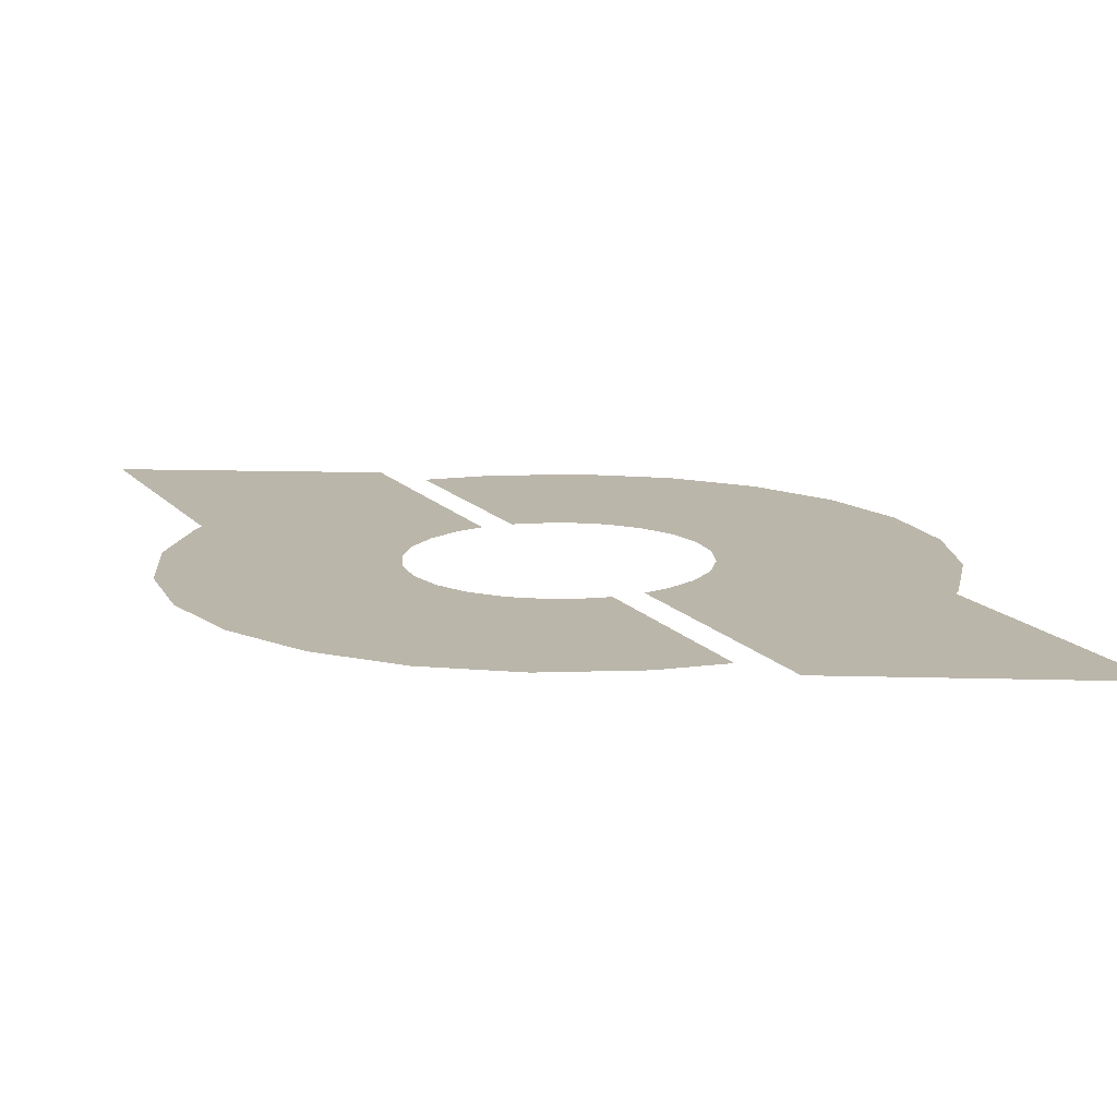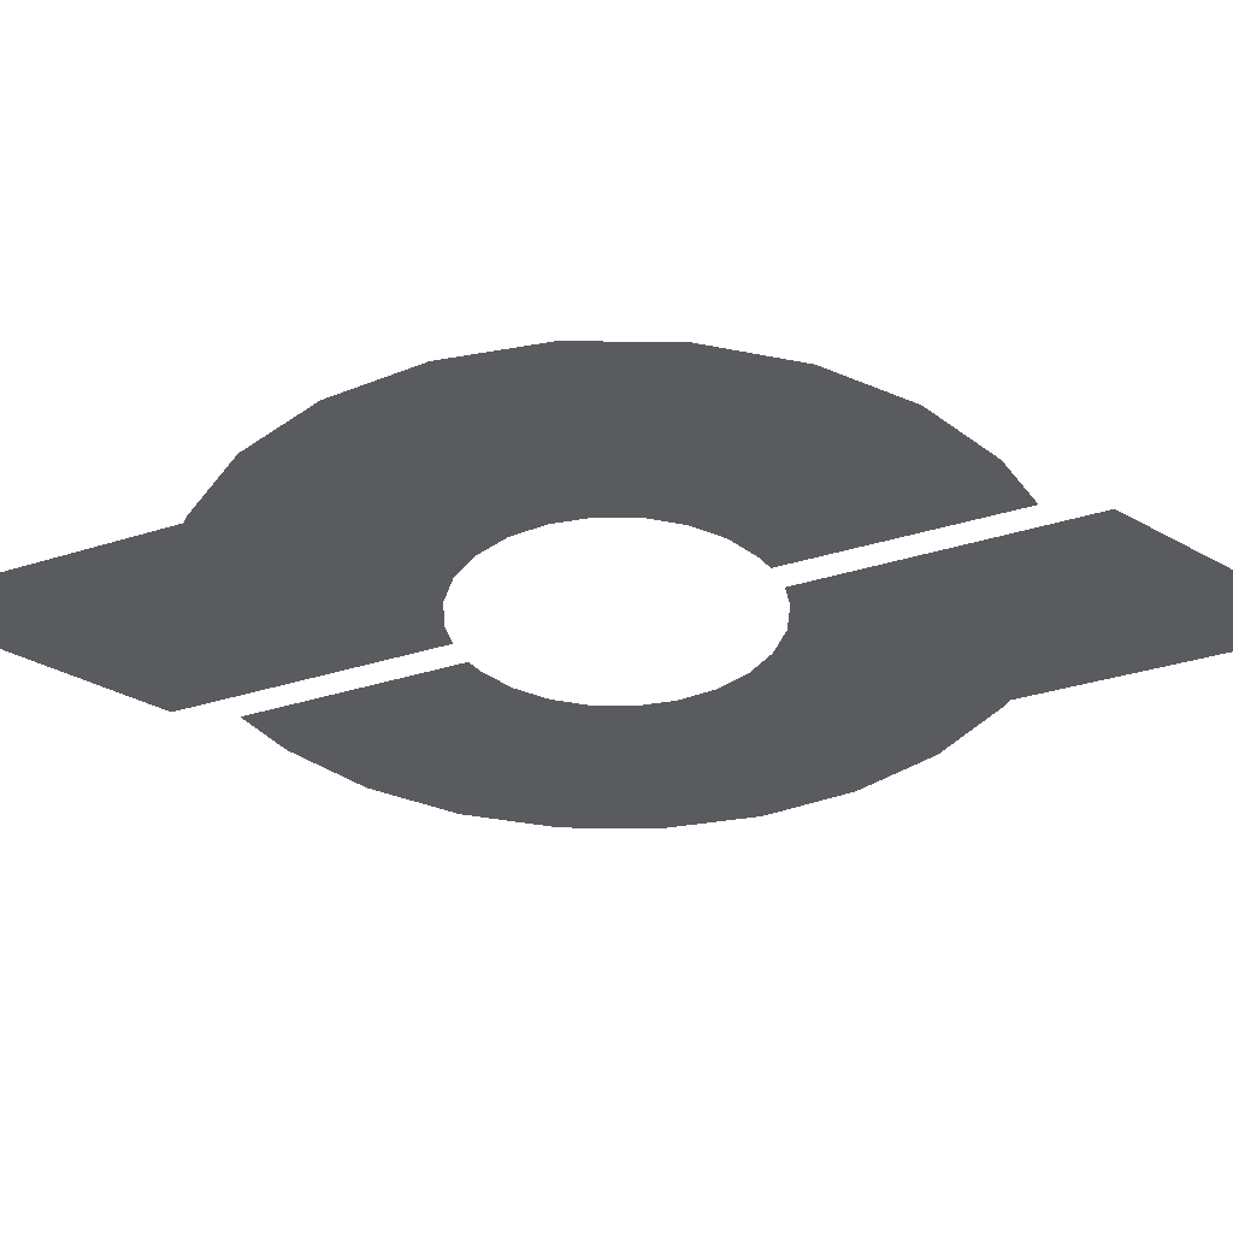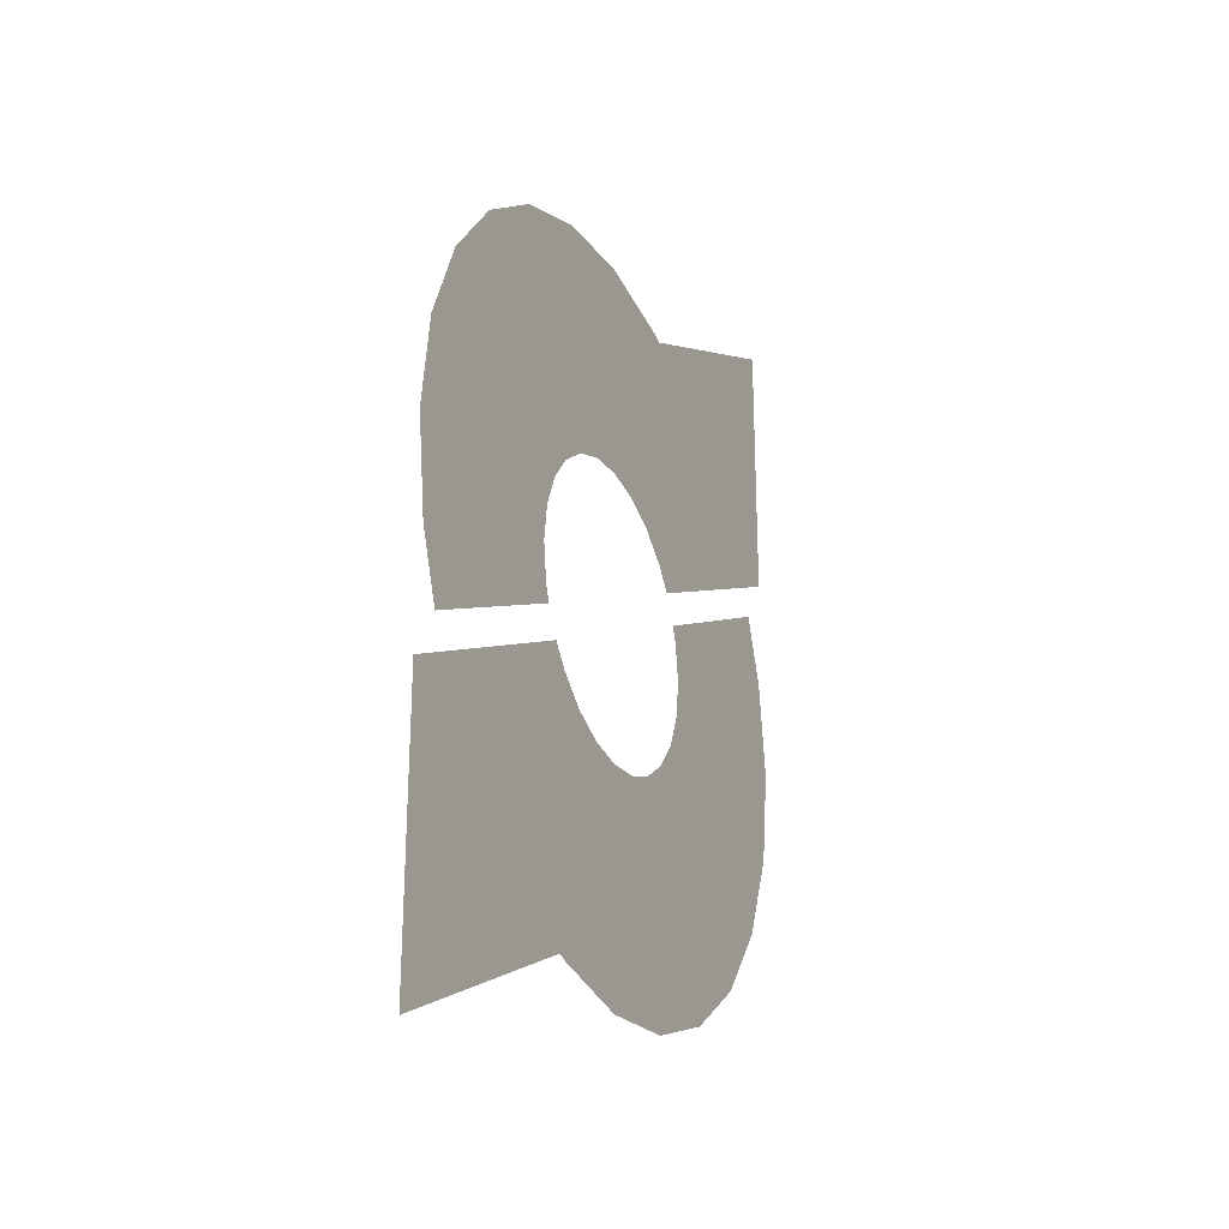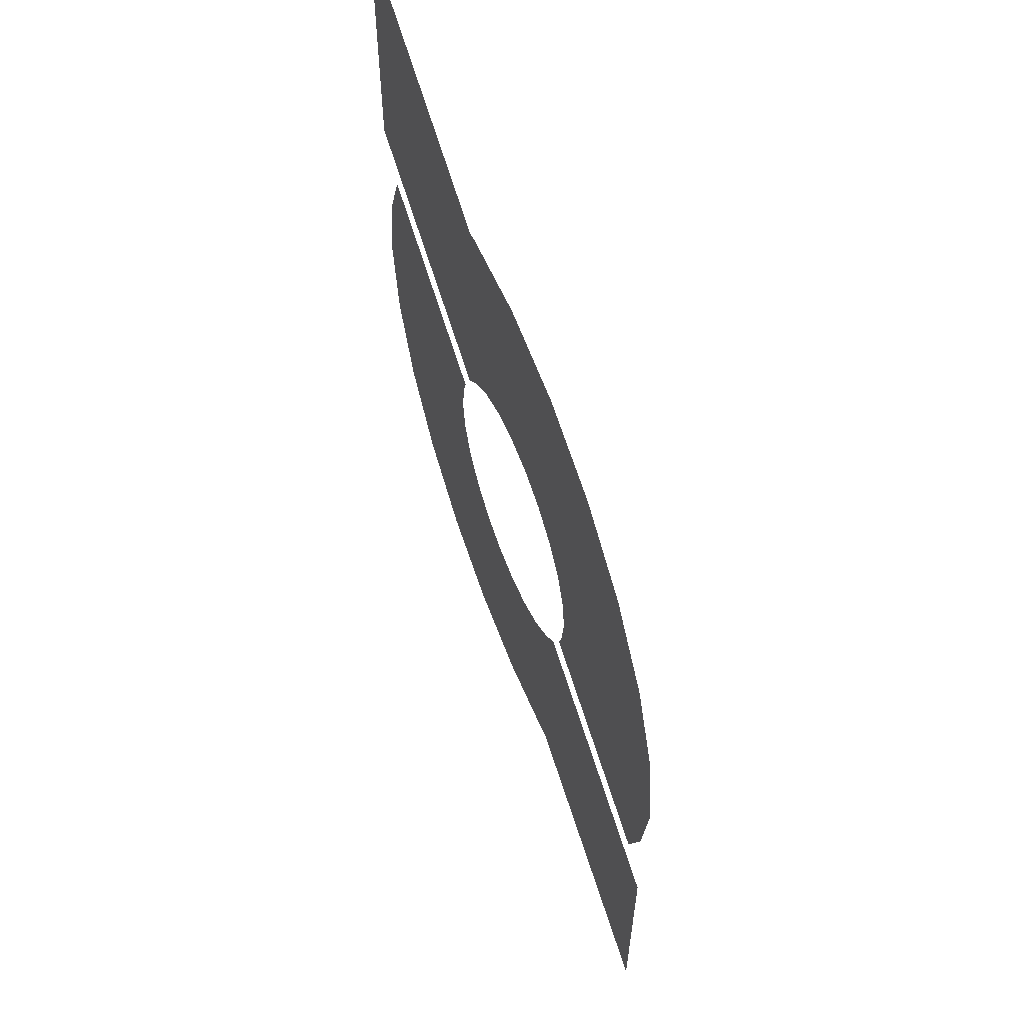
<metadata>
{"format":"obj","ext":"obj","renderer":"f3d","projection":"perspective","resolution":1024,"background":"white","views":[{"elev":14.0,"azim":-86.5,"up":"+Z"},{"elev":-33.0,"azim":51.7,"up":"+Z"},{"elev":-28.2,"azim":-66.1,"up":"+Y"},{"elev":60.2,"azim":-111.5,"up":"+Y"}]}
</metadata>
<code>
v -0.003016 -0.000392 0.00025
v -0.01364 -0.0002854 0.00025
v 0.01572 -0.002216 0.00025
v -0.0136 0.001274 0.0003
v 0.01287 -0.0006279 0.0003
v -0.01217 -0.001931 0.00025
v -0.001658 -0.000392 0.00025
v 0.00366 -0.002163 0.0003
v 0.01413 -0.0006279 0.0003
v 0.00489 -0.002163 0.0003
v -0.01875 -0.004763 0
v 0.01875 0.004763 0
v 0.005261 -0.002163 0.0003
v -0.01606 -0.0003097 0.0003
v 0.01456 -0.000614 0.0003
v 0.006703 -0.002163 0.0003
v 0.008205 -0.002163 0.0003
v 0.01193 0.002715 0.0003
v 0.01288 0.001067 0.0003
v 0.01412 0.001067 0.0003
v -0.02131 0.001424 0.0003
v 0.01236 -0.0004651 0.00025
v 0.009924 -0.002163 0.0003
v 0.016 -0.0055 0.0003
v -0.003016 -0.000392 0.0003
v -0.01364 -0.0002854 0.0003
v 0.01572 -0.002216 0.0003
v -0.01186 -0.0002156 0.00025
v -0.01217 -0.001931 0.0003
v 0.01989 -0.003889 0.0003
v -0.001658 -0.000392 0.0003
v 0.01273 -0.000444 0.00025
v -0.01626 -0.000154 0.00025
v 0.01318 0.001191 0.00025
v 0.01382 0.001191 0.00025
v -0.00344 -0.00191 0.00025
v -0.01401 -0.001803 0.00025
v 0.01427 -0.000444 0.00025
v -0.001235 -0.00191 0.00025
v -0.01636 0.001519 0.00025
v 0.0135 0.001233 0.00025
v 0.01236 -0.0004651 0.0003
v -0.01875 0.004763 0.0003
v -0.01186 -0.0002156 0.0003
v 0.02076 0.00275 0.0003
v -0.003094 -0.0002029 0.00025
v 0.01273 -0.000444 0.0003
v -0.01626 -0.000154 0.0003
v 0.01318 0.001191 0.0003
v 0.01382 0.001191 0.0003
v -0.00344 -0.00191 0.0003
v -0.01401 -0.001803 0.0003
v -0.00158 -0.0002029 0.00025
v 0.01427 -0.000444 0.0003
v 0.0215 0 0
v -0.0215 0 0
v 0.01742 -0.005313 0
v -0.01742 0.005313 0
v -0.001235 -0.00191 0.0003
v -0.01636 0.001519 0.0003
v 0.01231 -0.000319 0.00025
v -0.01264 0.001576 0.00025
v -0.01374 -4.9e-05 0.00025
v 0.0135 0.001233 0.0003
v 0.01469 -0.0003178 0.00025
v -0.003094 -0.0002029 0.0003
v 0.01742 -0.005313 0.0003
v -0.00158 -0.0002029 0.0003
v 0.01441 0.002999 0.00025
v -0.01329 2.122e-16 0.00025
v -0.0215 0 0.0003
v 0.01269 0.003028 0.00025
v -0.01189 2.246e-16 0.00025
v -0.01641 4.9e-05 0.00025
v 0.01231 -0.000319 0.0003
v 0.01632 0.001365 0.00025
v 0.01431 0.003028 0.00025
v 0.01264 -0.0002298 0.00025
v -0.01264 0.001576 0.0003
v -0.01374 -4.9e-05 0.0003
v 0.01436 -0.0002298 0.00025
v 0.01469 -0.0003178 0.0003
v -0.01264 -0.001576 0.00025
v 0.006703 -0.0001217 0.00025
v 0.01041 -0.001792 0.00025
v 0.01441 0.002999 0.0003
v -0.01329 2.149e-16 0.0003
v -0.004542 0 0.00025
v 0.01269 0.003028 0.0003
v -0.01189 2.34e-16 0.0003
v -0.003121 0 0.00025
v -0.01641 4.9e-05 0.0003
v 0.01632 0.001365 0.0003
v 0.01431 0.003028 0.0003
v 0.003509 -5.543e-05 0.00025
v 0.01264 -0.0002298 0.0003
v -0.01379 -0.001519 0.00025
v -0.001553 0 0.00025
v 0.01989 -0.003889 0
v -0.01989 0.003889 0
v 0.0135 0.003135 0.00025
v 0.01436 -0.0002298 0.0003
v -0.000132 0 0.00025
v 0.016 -0.0055 0
v -0.016 0.0055 0
v -0.01614 0.001803 0.00025
v -0.01389 0.000154 0.00025
v -0.01264 -0.001576 0.0003
v 0.006703 -0.0001217 0.0003
v 0.01041 -0.001792 0.0003
v 0.01078 0.001568 0.00025
v -0.004542 -1.253e-18 0.0003
v -0.003896 -0.001559 0.00025
v -0.01875 -0.004763 0.0003
v -0.003121 -1.61e-18 0.0003
v 0.003509 -5.543e-05 0.0003
v -0.01379 -0.001519 0.0003
v -0.001553 6.384e-19 0.0003
v -0.0007778 -0.001559 0.00025
v 0.001579 5.884e-05 0.00025
v 0.0135 0.003135 0.0003
v 0.02131 0.001424 0.0003
v -0.000132 -1.291e-18 0.0003
v -0.02131 -0.001424 0.0003
v -0.01614 0.001803 0.0003
v -0.01186 0.0002156 0.00025
v -0.01389 0.000154 0.0003
v 0.01036 3.84e-19 0.00025
v -0.01651 0.0002854 0.00025
v 0.01875 0.004763 0.0003
v 0.01078 0.001568 0.0003
v 0.01227 1.509e-19 0.00025
v -0.003896 -0.001559 0.0003
v 0.01261 1.087e-19 0.00025
v 0.01439 0 0.00025
v 0.01473 -3.008e-19 0.00025
v -0.01742 -0.005313 0
v 0.01742 0.005313 0
v -0.0007778 -0.001559 0.0003
v 0.001579 5.884e-05 0.0003
v 0.01663 -7.676e-19 0.00025
v -0.0141 0.0003097 0.00025
v -0.01217 0.001931 0.00025
v -0.01186 0.0002156 0.0003
v 0.01036 6.661e-19 0.0003
v -0.01655 -0.001274 0.00025
v -0.01651 0.0002854 0.0003
v 0.01227 -2.665e-18 0.0003
v 0.01261 2.22e-19 0.0003
v -0.01505 -0.001274 0.00025
v -0.01586 0.002021 0.00025
v 0.01439 -2.442e-18 0.0003
v 0.01473 -1.021e-17 0.0003
v 0.01621 -0.001567 0.00025
v 0.008186 0.0001536 0.00025
v 0.01663 2.22e-18 0.0003
v -0.0141 0.0003097 0.0003
v -0.01217 0.001931 0.0003
v -0.01433 0.0004076 0.00025
v 0.006703 0.0002047 0.00025
v -0.01484 -0.001218 0.00025
v 0.0135 -0.003134 0.00025
v -0.01655 -0.001274 0.0003
v -0.01505 0.000441 0.00025
v -0.01459 0.000441 0.00025
v -0.01178 0.0004165 0.00025
v -0.01505 -0.001274 0.0003
v 0.0215 0 0.0003
v -0.01742 0.005313 0.0003
v -0.01586 0.002021 0.0003
v -0.01365 -0.001188 0.00025
v 0.01621 -0.001567 0.0003
v 0.008186 0.0001536 0.0003
v -0.016 -0.0055 0
v 0.016 0.0055 0
v 0.0166 0.001799 0.00025
v -0.01525 0.0004966 0.00025
v -0.01433 0.0004076 0.0003
v 0.01264 0.0002298 0.00025
v 0.006703 0.0002047 0.0003
v -0.01484 -0.001218 0.0003
v 0.0135 -0.003134 0.0003
v -0.01553 0.002158 0.00025
v 0.01436 0.0002298 0.00025
v -0.01655 0.000539 0.00025
v -0.01505 0.000441 0.0003
v 0.01269 -0.003027 0.00025
v -0.01459 0.000441 0.0003
v -0.01178 0.0004165 0.0003
v -0.01989 -0.003889 0
v 0.01989 0.003889 0
v 0.01067 -0.001352 0.00025
v 0.01431 -0.003027 0.00025
v -0.01299 -0.001115 0.00025
v -0.01365 -0.001188 0.0003
v -0.01164 0.002154 0.00025
v 0.0126 -0.003002 0.00025
v -0.02076 -0.00275 0.0003
v 0.0166 0.001799 0.0003
v -0.01517 0.002205 0.00025
v 0.01875 -0.004763 0.0003
v -0.01469 -0.001066 0.00025
v -0.01525 0.0004966 0.0003
v -0.0136 0.002205 0.00025
v -0.009367 0.002166 0.00025
v 0.01264 0.0002298 0.0003
v 0.01231 0.000319 0.00025
v -0.01321 0.000577 0.00025
v -0.007926 0.002166 0.00025
v -0.01553 0.002158 0.0003
v 0.01436 0.0002298 0.0003
v -0.01655 0.000539 0.0003
v 0.01269 -0.003027 0.0003
v -0.006339 0.002166 0.00025
v 0.01469 0.0003178 0.00025
v -0.004542 0.002156 0.00025
v -0.01165 0.000589 0.00025
v 0.01431 -0.003027 0.0003
v 0.01067 -0.001352 0.0003
v -0.01299 -0.001115 0.0003
v -0.004898 0.002166 0.00025
v 0.02076 -0.00275 0
v -0.02076 0.00275 0
v -0.01106 0.00223 0.00025
v -0.01164 0.002154 0.0003
v 0.0126 -0.003002 0.0003
v -0.003121 0.002156 0.00025
v -0.009786 0.00223 0.00025
v -0.004247 -0.001102 0.00025
v -0.0154 0.0006491 0.00025
v -0.01989 0.003889 0.0003
v -0.01517 0.002205 0.0003
v -0.001553 0.002156 0.00025
v -0.016 0.0055 0.0003
v -0.01469 -0.001066 0.0003
v -0.007926 0.000592 0.00025
v 0.02131 -0.001424 0.0003
v -0.0136 0.002205 0.0003
v -0.000132 0.002156 0.00025
v -0.009367 0.002166 0.0003
v 0.01231 0.000319 0.0003
v -0.006339 0.000592 0.00025
v 0.0001978 0.002166 0.00025
v -0.01321 0.000577 0.0003
v -0.0004274 -0.001102 0.00025
v -0.007926 0.002166 0.0003
v 0.001429 0.002166 0.00025
v 0.0135 -0.001228 0.00025
v -0.006339 0.002166 0.0003
v 0.01469 0.0003178 0.0003
v -0.004542 0.002156 0.0003
v -0.01165 0.000589 0.0003
v 0.003509 0.002166 0.00025
v -0.004898 0.002166 0.0003
v -0.01106 0.00223 0.0003
v -0.003121 0.002156 0.0003
v 0.01273 0.000444 0.00025
v 0.00489 0.002166 0.00025
v -0.009786 0.00223 0.0003
v -0.004247 -0.001102 0.0003
v -0.0154 0.0006491 0.0003
v 0.005261 0.002166 0.00025
v 0.01318 -0.001186 0.00025
v 0.01427 0.000444 0.00025
v -0.001553 0.002156 0.0003
v 0.01382 -0.001186 0.00025
v 0.006703 0.002166 0.00025
v -0.007926 0.000592 0.0003
v -0.000132 0.002156 0.0003
v 0.01464 0.0004597 0.00025
v -0.01148 0.0007214 0.00025
v 0.008349 0.002166 0.00025
v -0.006339 0.000592 0.0003
v 0.0001978 0.002166 0.0003
v -0.0004274 -0.001102 0.0003
v 0.009863 0.002166 0.00025
v 0.001429 0.002166 0.0003
v 0.0135 -0.001228 0.0003
v -0.01463 -0.0008575 0.00025
v 0.003509 0.002166 0.0003
v 0.01273 0.000444 0.0003
v 0.01742 0.005313 0.0003
v 0.00489 0.002166 0.0003
v 0.005261 0.002166 0.0003
v -0.01655 0.000833 0.00025
v 0.01318 -0.001186 0.0003
v -0.0136 -0.000833 0.00025
v 0.01427 0.000444 0.0003
v 0.01382 -0.001186 0.0003
v 0.006703 0.002166 0.0003
v 0.01464 0.0004597 0.0003
v 0.01128 0.002217 0.00025
v -0.01148 0.0007214 0.0003
v -0.01128 0.0008046 0.00025
v -0.01106 -0.000833 0.00025
v 0.008349 0.002166 0.0003
v -0.01545 0.0008575 0.00025
v 0.01289 -0.001063 0.00025
v -0.009786 -0.000833 0.00025
v 0.009863 0.002166 0.0003
v 0.01507 -0.002714 0.00025
v 0.01411 -0.001063 0.00025
v -0.01463 -0.0008575 0.0003
v -0.01128 -0.0008046 0.00025
v -0.01106 0.000833 0.00025
v -0.009786 0.000833 0.00025
v 0.01243 0.0006163 0.00025
v -0.01655 0.000833 0.0003
v -0.0136 -0.000833 0.0003
v 0.01287 0.0006279 0.00025
v 0.01413 0.0006279 0.00025
v 0.01128 0.002217 0.0003
v -0.01128 0.0008046 0.0003
v -0.01106 -0.000833 0.0003
v 0.02131 -0.001424 0
v -0.02131 0.001424 0
v -0.01545 0.0008575 0.0003
v 0.01289 -0.001063 0.0003
v -0.009786 -0.000833 0.0003
v 0.01507 -0.002714 0.0003
v 0.01411 -0.001063 0.0003
v -0.01148 -0.0007214 0.00025
v -0.01128 -0.0008046 0.0003
v -0.01106 0.000833 0.0003
v 0.02076 -0.00275 0.0003
v -0.009786 0.000833 0.0003
v 0.01243 0.0006163 0.0003
v 0.016 0.0055 0.0003
v -0.002337 -0.000784 0.00025
v 0.01452 0.0006928 0.00025
v 0.01287 0.0006279 0.0003
v -0.01469 -0.0006492 0.00025
v 0.01413 0.0006279 0.0003
v -0.00254 -0.0007573 0.00025
v -0.002134 -0.0007573 0.00025
v 0.01041 -0.004152 0.00025
v 0.01875 -0.004763 0
v -0.01875 0.004763 0
v 0.0135 -0.000888 0.00025
v -0.01148 -0.0007214 0.0003
v -0.02076 -0.00275 0
v 0.02076 0.00275 0
v 0.01989 0.003889 0.0003
v 0.01263 -0.0008683 0.00025
v 0.01306 0.000769 0.00025
v -0.01655 -0.002205 0.00025
v 0.01394 0.000769 0.00025
v -0.0154 0.001066 0.00025
v -0.01989 -0.003889 0.0003
v 0.01327 -0.0008577 0.00025
v 0.01437 -0.0008683 0.00025
v -0.002337 -0.000784 0.0003
v 0.01047 0.0008115 0.00025
v 0.01373 -0.0008577 0.00025
v -0.01498 -0.002205 0.00025
v 0.01452 0.0006928 0.0003
v -0.01469 -0.0006492 0.0003
v -0.01321 -0.000577 0.00025
v 0.01047 -0.0008115 0.00025
v -0.002729 -0.000679 0.00025
v -0.01165 -0.000589 0.00025
v -0.01106 -0.00223 0.00025
v -0.001945 -0.000679 0.00025
v -0.00254 -0.0007573 0.0003
v -0.002134 -0.0007573 0.0003
v -0.009786 -0.00223 0.00025
v 0.01041 -0.004152 0.0003
v -0.0136 -0.000539 0.00025
v 0.0135 -0.000888 0.0003
v -0.01462 -0.002158 0.00025
v 0.01653 0.0008111 0.00025
v -0.016 -0.0055 0.0003
v 0.01263 -0.0008683 0.0003
v 0.01306 0.000769 0.0003
v -0.01299 0.001115 0.00025
v -0.02076 0.00275 0.0003
v 0.01327 0.0008577 0.00025
v -0.01655 -0.002205 0.0003
v 0.01653 -0.0008111 0.00025
v -0.01484 -0.0004968 0.00025
v 0.01394 0.000769 0.0003
v 0.01373 0.0008577 0.00025
v -0.0154 0.001066 0.0003
v 0.01263 0.0008716 0.00025
v 0.01327 -0.0008577 0.0003
v 0.01437 -0.0008683 0.0003
v 0.01306 -0.000769 0.00025
v 0.01047 0.0008115 0.0003
v 0.01373 -0.0008577 0.0003
v -0.01164 -0.002154 0.00025
v -0.01498 -0.002205 0.0003
v 0.01394 -0.000769 0.00025
v -0.01321 -0.000577 0.0003
v 0.01437 0.0008716 0.00025
v 0.01047 -0.0008115 0.0003
v -0.002729 -0.000679 0.0003
v -0.01165 -0.000589 0.0003
v -0.009367 -0.002163 0.00025
v -0.01106 -0.00223 0.0003
v 0.0135 0.000888 0.00025
v -0.004467 -0.0005707 0.00025
v -0.0165 0.001188 0.00025
v -0.001945 -0.000679 0.0003
v -0.007926 -0.0005254 0.00025
v -0.009786 -0.00223 0.0003
v -0.007926 -0.002163 0.00025
v -0.01556 -0.000441 0.00025
v -0.01505 -0.000441 0.00025
v -0.0136 -0.000539 0.0003
v -0.002337 -0.002205 0.00025
v 0.0166 0.00416 0.00025
v -0.006339 -0.0005254 0.00025
v -0.006339 -0.002163 0.00025
v -0.002891 -0.0005544 0.00025
v -0.01462 -0.002158 0.0003
v 0.01653 0.0008111 0.0003
v -0.004898 -0.002163 0.00025
v -0.0002071 -0.0005707 0.00025
v -0.01525 0.001218 0.00025
v -0.001783 -0.0005544 0.00025
v 0.01249 -0.0006955 0.00025
v -0.01299 0.001115 0.0003
v -0.01582 -0.0004076 0.00025
v 0.01327 0.0008577 0.0003
v 0.01653 -0.0008111 0.0003
v -0.01484 -0.0004968 0.0003
v 0.01373 0.0008577 0.0003
v 0.01263 0.0008716 0.0003
v 0.01306 -0.000769 0.0003
v -0.01164 -0.002154 0.0003
v 0.01394 -0.000769 0.0003
v 0.01437 0.0008716 0.0003
v -0.01178 -0.0004165 0.00025
v -0.009367 -0.002163 0.0003
v -0.004467 -0.0005707 0.0003
v 0.0135 0.000888 0.0003
v -0.0165 0.001188 0.0003
v -0.01429 -0.002021 0.00025
v 0.0001978 -0.002163 0.00025
v -0.002908 -0.00213 0.00025
v -0.007926 -0.0005254 0.0003
v -0.007926 -0.002163 0.0003
v -0.01505 0.001274 0.00025
v -0.01556 -0.000441 0.0003
v -0.001766 -0.00213 0.00025
v 0.001579 -0.002163 0.00025
v -0.01505 -0.000441 0.0003
v -0.002337 -0.002205 0.0003
v 0.0166 0.00416 0.0003
v -0.006339 -0.0005254 0.0003
v -0.006339 -0.002163 0.0003
v -0.0136 0.001274 0.00025
v 0.01287 -0.0006279 0.00025
v -0.002891 -0.0005544 0.0003
v -0.004898 -0.002163 0.0003
v 0.00366 -0.002163 0.00025
v -0.0002071 -0.0005707 0.0003
v -0.01525 0.001218 0.0003
v -0.001783 -0.0005544 0.0003
v -0.01742 -0.005313 0.0003
v 0.01413 -0.0006279 0.00025
v 0.01249 -0.0006955 0.0003
v -0.01582 -0.0004076 0.0003
v 0.00489 -0.002163 0.00025
v 0.005261 -0.002163 0.00025
v -0.01606 -0.0003097 0.00025
v 0.01456 -0.000614 0.00025
v 0.006703 -0.002163 0.00025
v -0.01178 -0.0004165 0.0003
v 0.008205 -0.002163 0.00025
v 0.01193 0.002715 0.00025
v 0.01288 0.001067 0.00025
v -0.01429 -0.002021 0.0003
v 0.0001978 -0.002163 0.0003
v -0.002908 -0.00213 0.0003
v -0.01505 0.001274 0.0003
v 0.01412 0.001067 0.00025
v 0.02131 0.001424 0
v -0.02131 -0.001424 0
v 0.009924 -0.002163 0.00025
v -0.001766 -0.00213 0.0003
v 0.001579 -0.002163 0.0003
f 3 154 76
f 76 154 379
f 76 379 371
f 371 379 141
f 301 3 76
f 301 76 136
f 301 136 65
f 301 65 467
f 301 467 351
f 301 351 193
f 76 270 215
f 76 215 136
f 193 351 302
f 193 302 266
f 193 266 248
f 193 248 162
f 248 263 162
f 162 263 298
f 162 298 187
f 187 298 344
f 187 344 197
f 197 344 421
f 197 421 85
f 197 85 336
f 35 477 77
f 77 477 394
f 77 394 69
f 69 394 330
f 69 330 411
f 411 330 176
f 101 72 472
f 101 472 34
f 101 34 41
f 101 41 35
f 101 35 77
f 72 471 207
f 72 207 307
f 72 307 384
f 72 384 472
f 22 61 292
f 292 61 132
f 292 132 471
f 471 132 207
f 128 359 353
f 353 359 192
f 353 192 111
f 111 192 22
f 111 22 292

</code>
